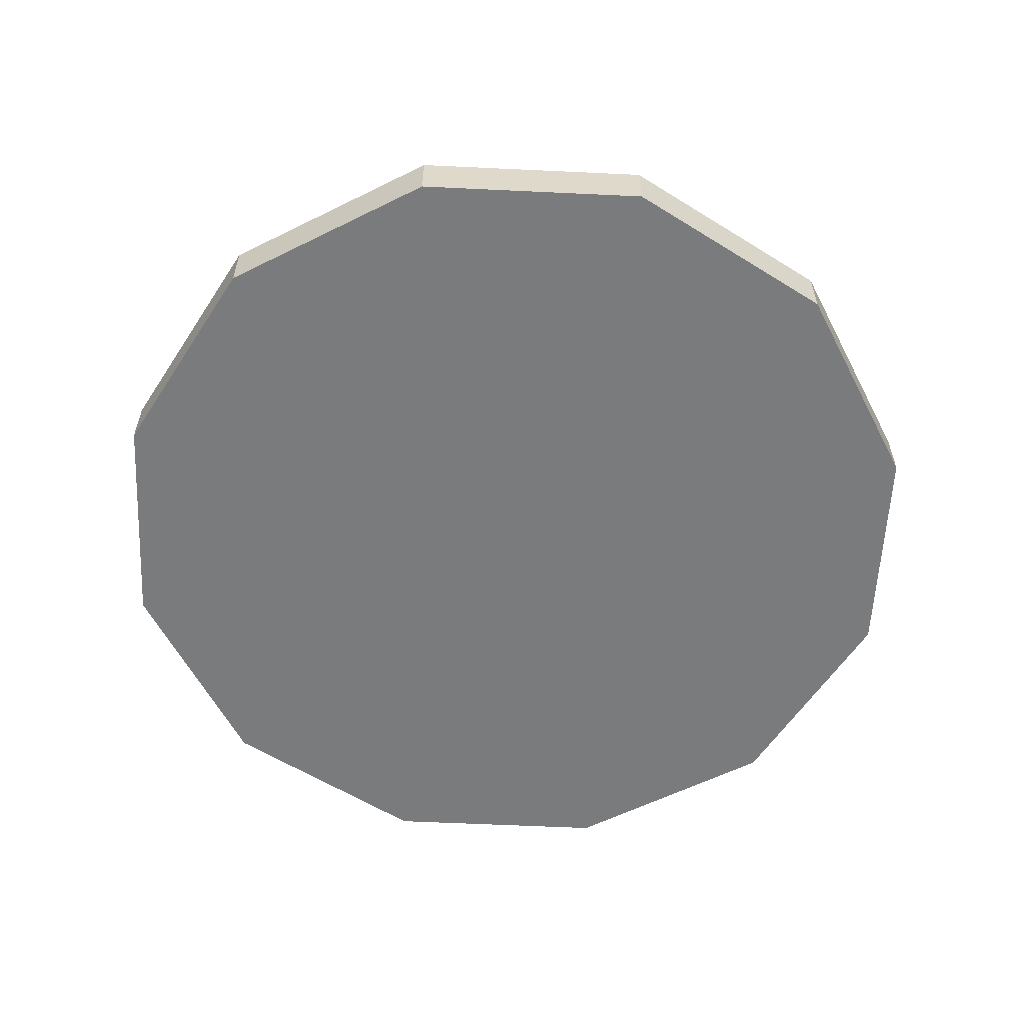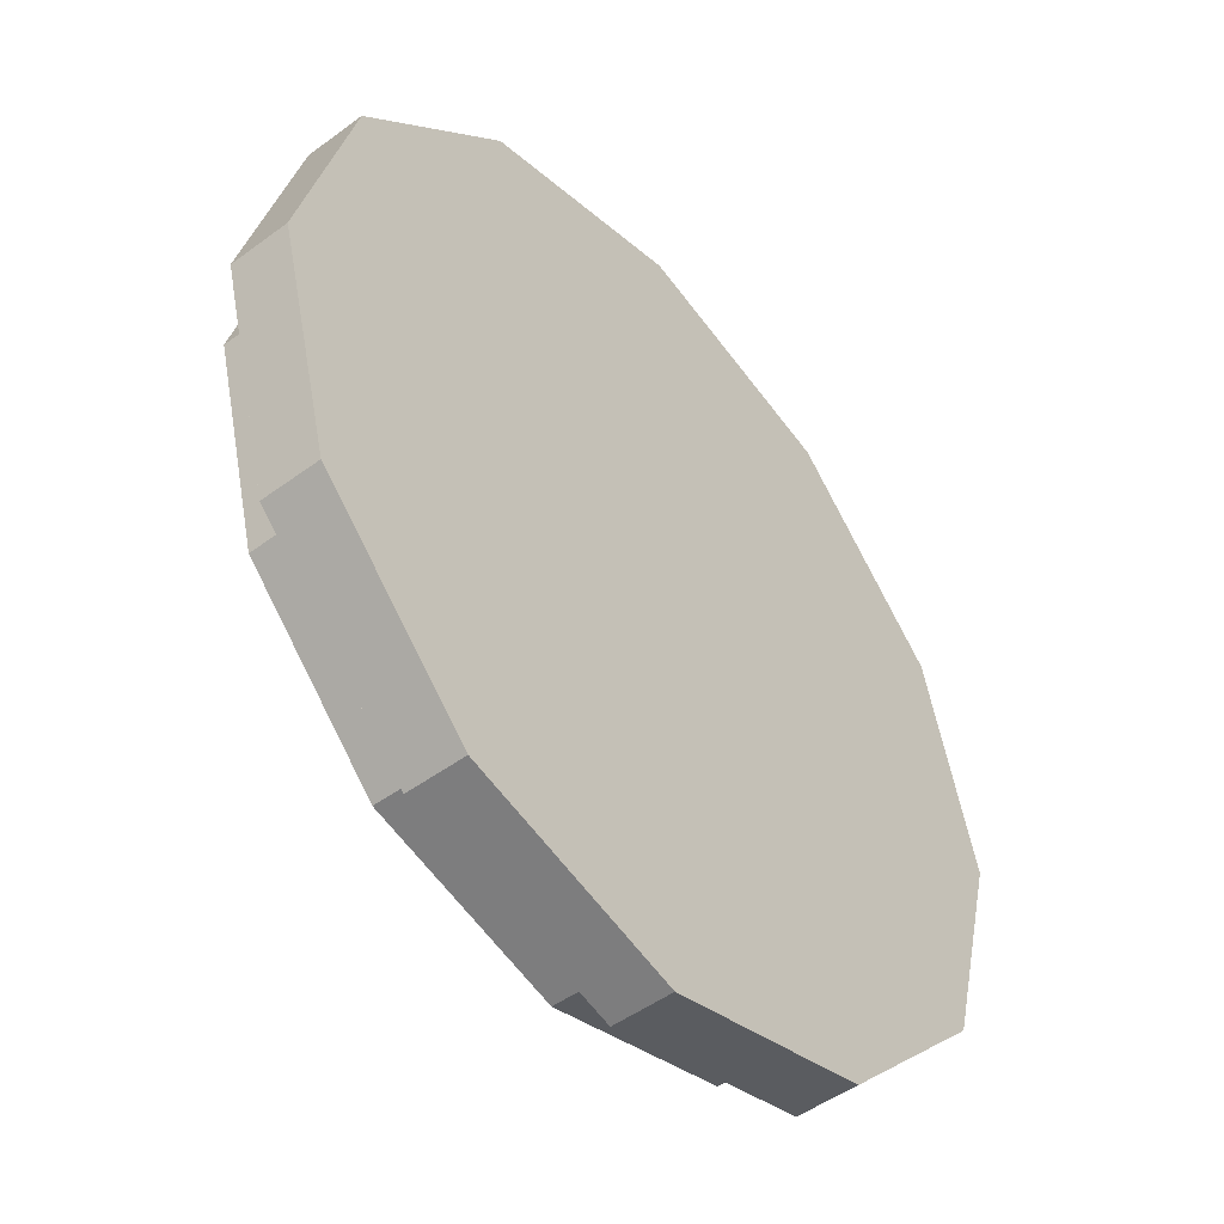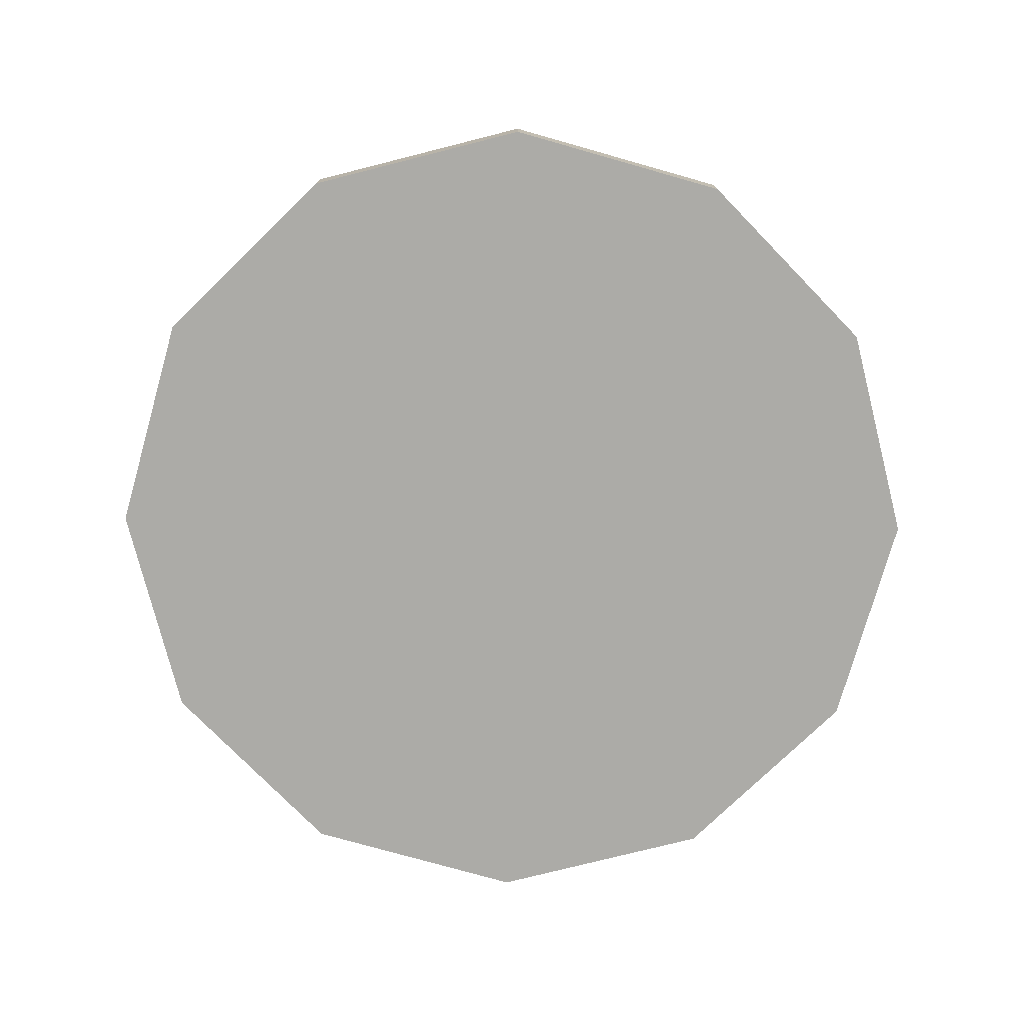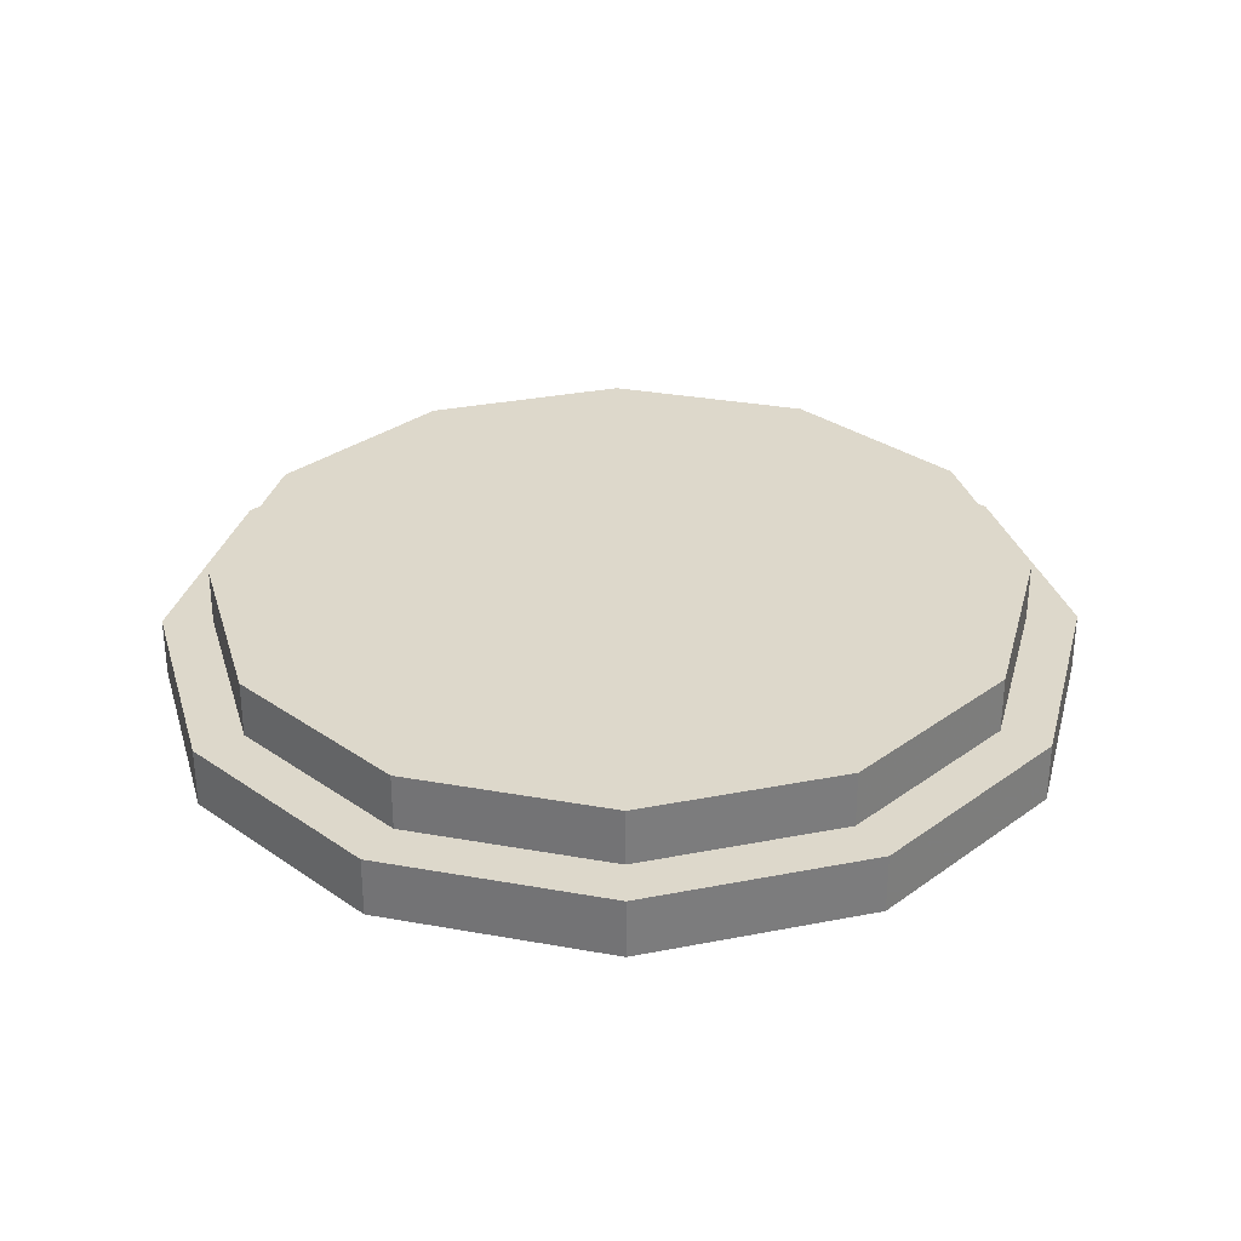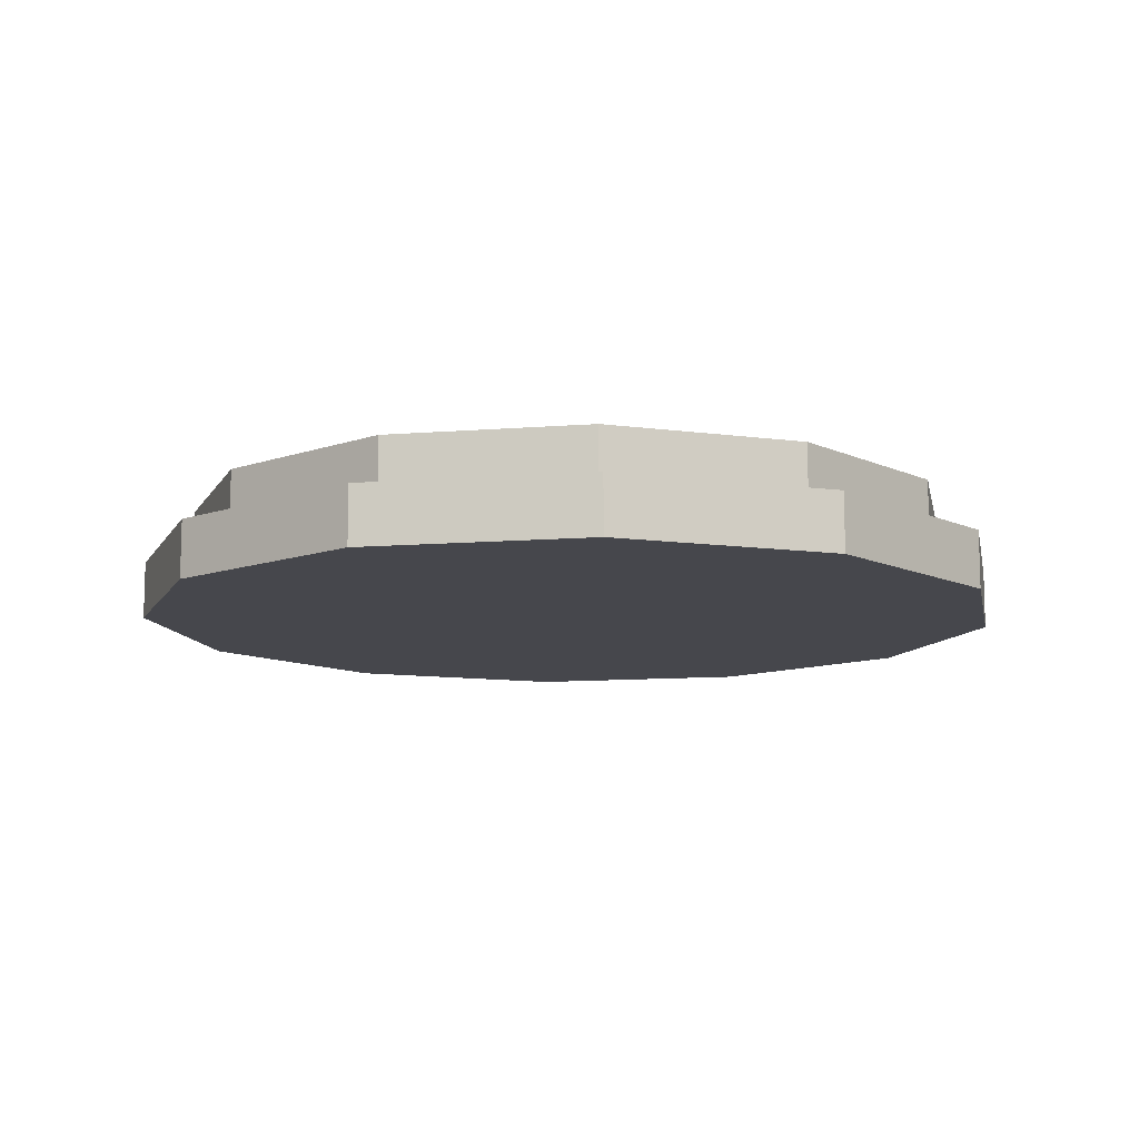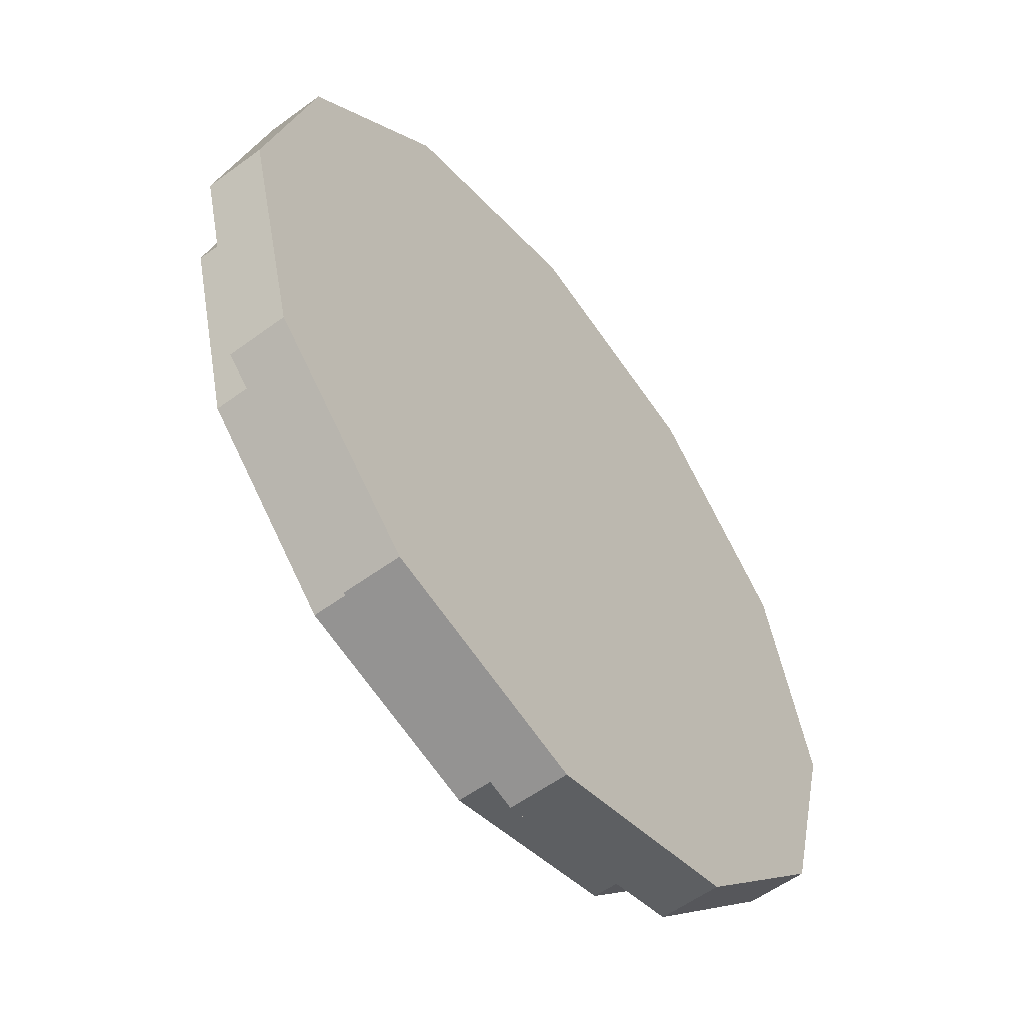
<metadata>
{"format":"obj","ext":"obj","renderer":"f3d","projection":"perspective","resolution":1024,"background":"white","views":[{"elev":-58.3,"azim":72.2,"up":"+Z"},{"elev":-48.9,"azim":129.4,"up":"+Y"},{"elev":-76.2,"azim":29.2,"up":"+Z"},{"elev":31.4,"azim":-30.6,"up":"+Z"},{"elev":-10.9,"azim":26.2,"up":"+Z"},{"elev":-56.6,"azim":127.5,"up":"+Y"}]}
</metadata>
<code>
o Circle.001_Circle.002
v 0.00133 0.2164 -0.06155
v 0.1983 0.1637 -0.06155
v 0.3425 0.0195 -0.06155
v 0.3952 -0.1775 -0.06155
v 0.3425 -0.3744 -0.06155
v 0.1983 -0.5186 -0.06155
v 0.00133 -0.5714 -0.06155
v -0.1956 -0.5186 -0.06155
v -0.3398 -0.3744 -0.06155
v -0.3926 -0.1775 -0.06155
v -0.3398 0.0195 -0.06155
v -0.1956 0.1637 -0.06155
v -0.1956 0.1637 -0.009798
v -0.3398 0.0195 -0.009798
v -0.3926 -0.1775 -0.009798
v -0.3398 -0.3744 -0.009798
v -0.1956 -0.5186 -0.009798
v 0.00133 -0.5714 -0.009798
v 0.1983 -0.5186 -0.009798
v 0.3425 -0.3744 -0.009798
v 0.3952 -0.1775 -0.009798
v 0.3425 0.0195 -0.009798
v 0.1983 0.1637 -0.009798
v 0.00133 0.2164 -0.009798
v 0.00133 0.1724 -0.009798
v 0.1762 0.1255 -0.009798
v 0.3043 -0.002537 -0.009798
v 0.3512 -0.1775 -0.009798
v 0.3043 -0.3524 -0.009798
v 0.1762 -0.4804 -0.009798
v 0.00133 -0.5273 -0.009798
v -0.1736 -0.4804 -0.009798
v -0.3016 -0.3524 -0.009798
v -0.3485 -0.1775 -0.009798
v -0.3016 -0.002537 -0.009798
v -0.1736 0.1255 -0.009798
v -0.1736 0.1255 0.03923
v -0.3016 -0.002537 0.03923
v -0.3485 -0.1775 0.03923
v -0.3016 -0.3524 0.03923
v -0.1736 -0.4804 0.03923
v 0.00133 -0.5273 0.03923
v 0.1762 -0.4804 0.03923
v 0.3043 -0.3524 0.03923
v 0.3512 -0.1775 0.03923
v 0.3043 -0.002537 0.03923
v 0.1762 0.1255 0.03923
v 0.00133 0.1724 0.03923
v 0.00133 -0.1775 0.03923
v 0.00133 -0.1775 -0.06155
f 1 12 13 24
f 11 12 13 14
f 10 11 14 15
f 9 10 15 16
f 9 8 17 16
f 8 7 18 17
f 7 6 19 18
f 5 6 19 20
f 4 5 20 21
f 3 4 21 22
f 3 2 23 22
f 1 2 23 24
f 24 23 26 25
f 22 23 26 27
f 22 21 28 27
f 21 20 29 28
f 20 19 30 29
f 18 19 30 31
f 17 18 31 32
f 16 17 32 33
f 16 15 34 33
f 15 14 35 34
f 14 13 36 35
f 24 13 36 25
f 25 36 37 48
f 35 36 37 38
f 34 35 38 39
f 33 34 39 40
f 33 32 41 40
f 32 31 42 41
f 31 30 43 42
f 29 30 43 44
f 28 29 44 45
f 27 28 45 46
f 27 26 47 46
f 25 26 47 48
f 48 47 49
f 46 47 49
f 46 45 49
f 45 44 49
f 44 43 49
f 42 43 49
f 41 42 49
f 40 41 49
f 40 39 49
f 39 38 49
f 38 37 49
f 48 37 49
f 12 1 50
f 12 11 50
f 11 10 50
f 10 9 50
f 8 9 50
f 7 8 50
f 6 7 50
f 6 5 50
f 5 4 50
f 4 3 50
f 2 3 50
f 2 1 50

</code>
